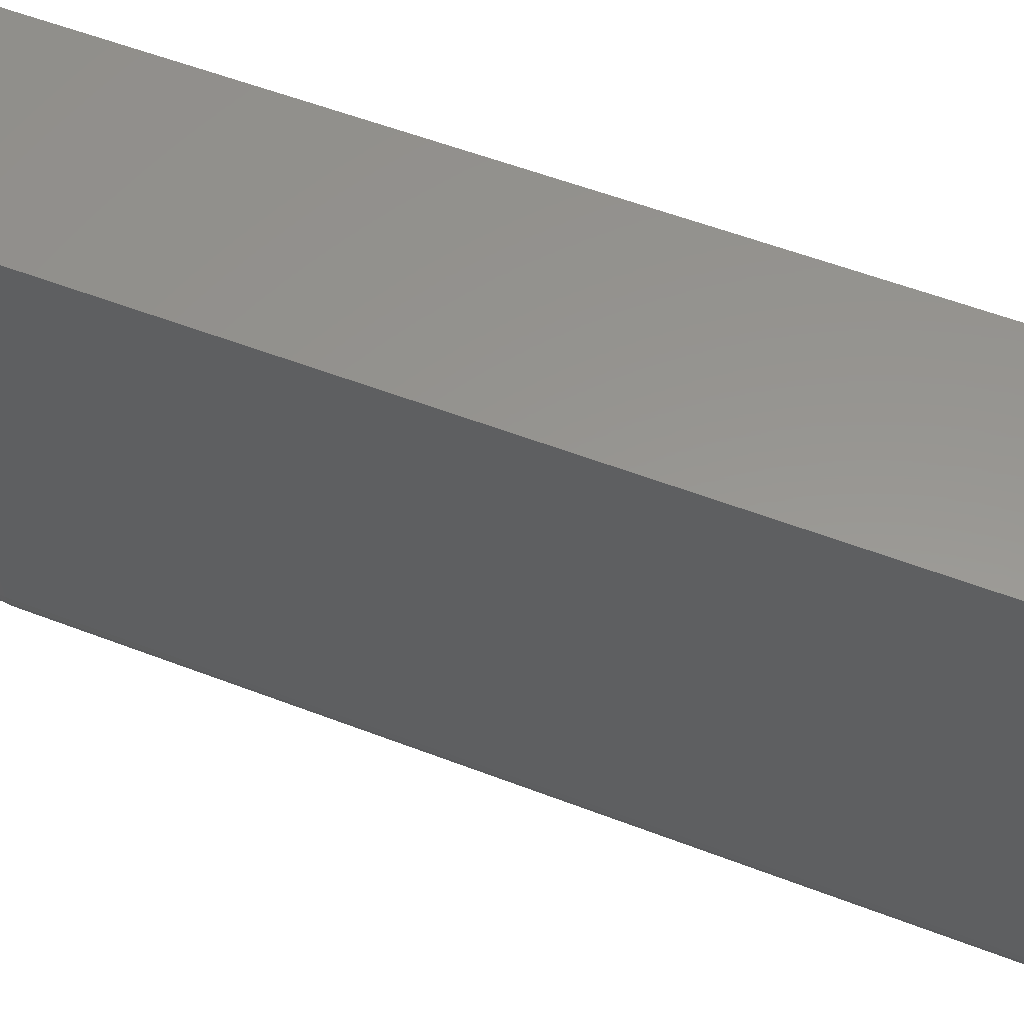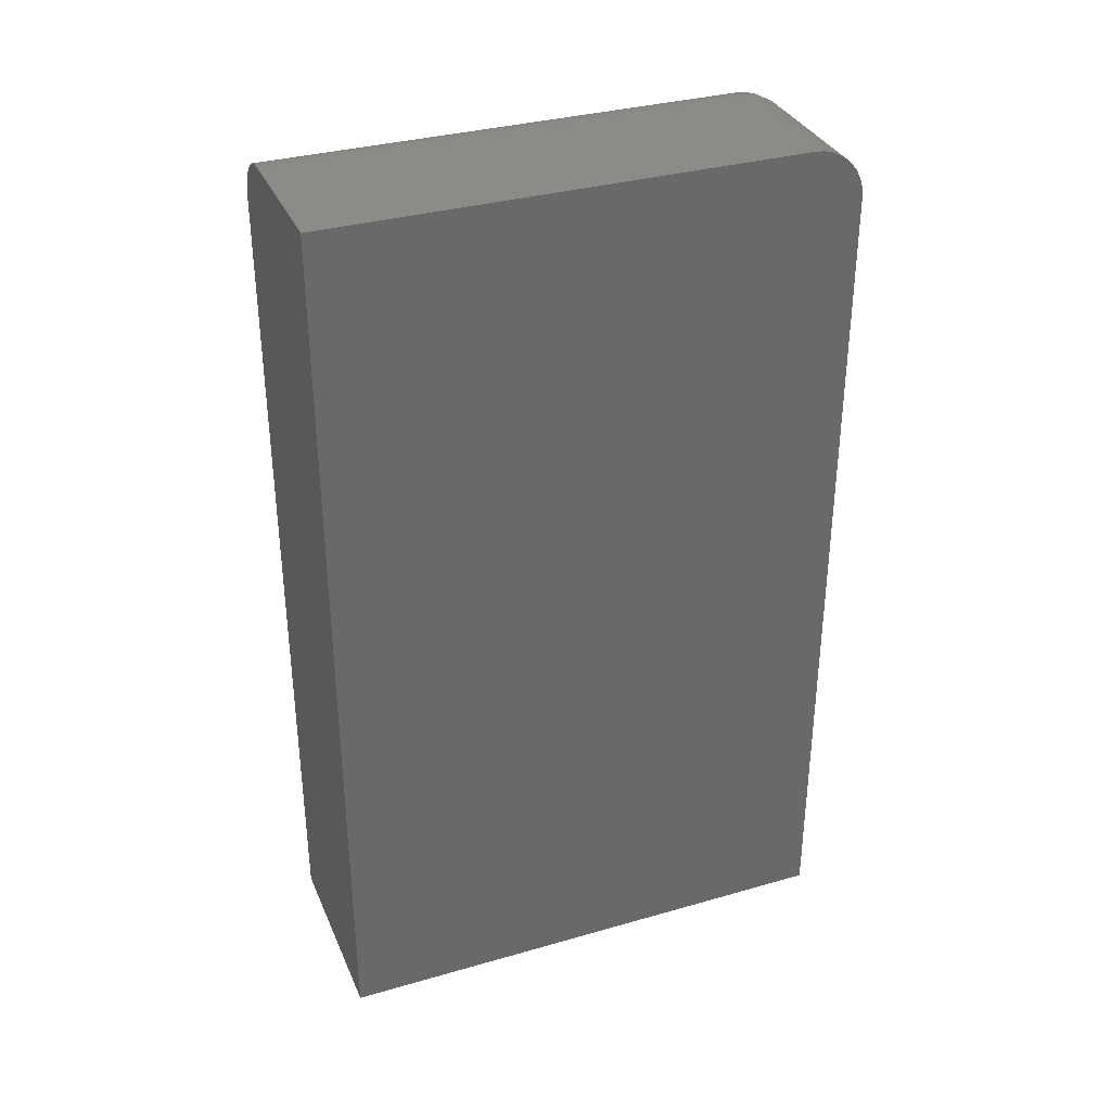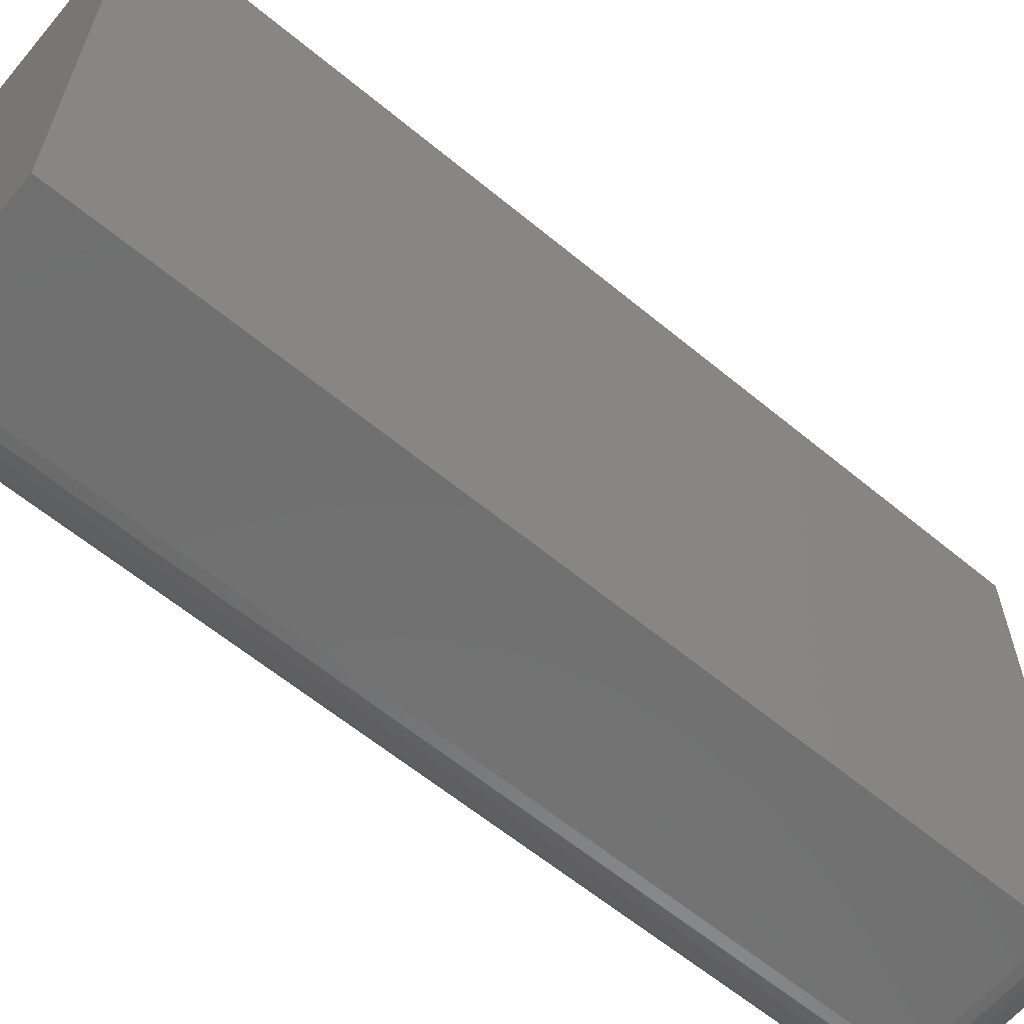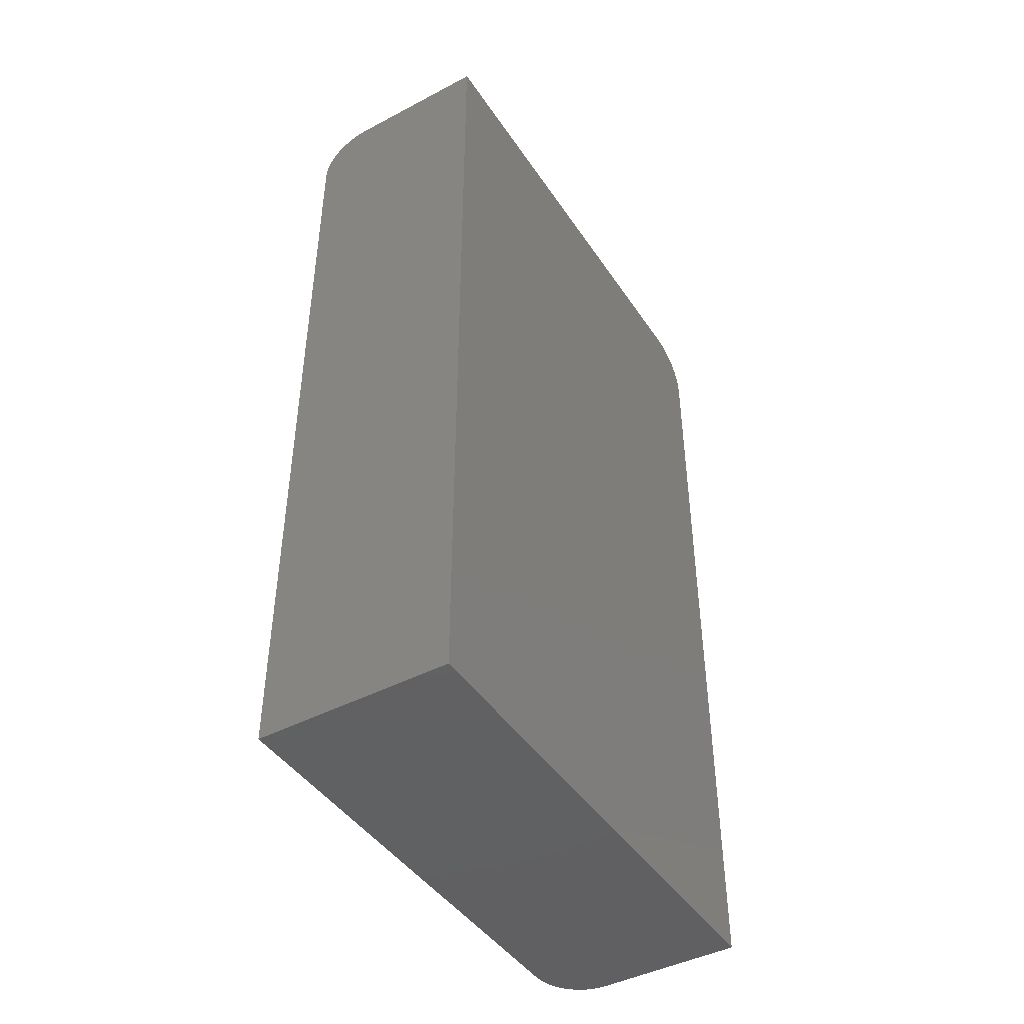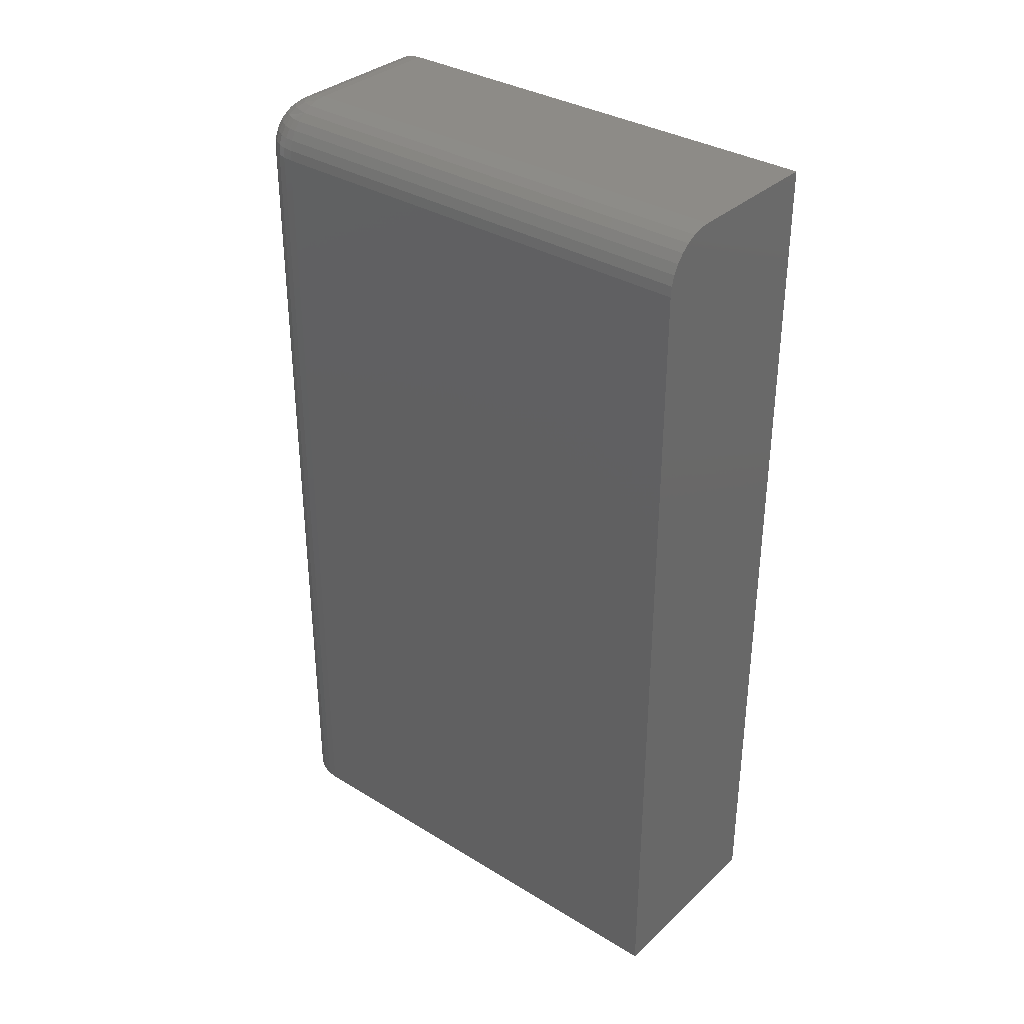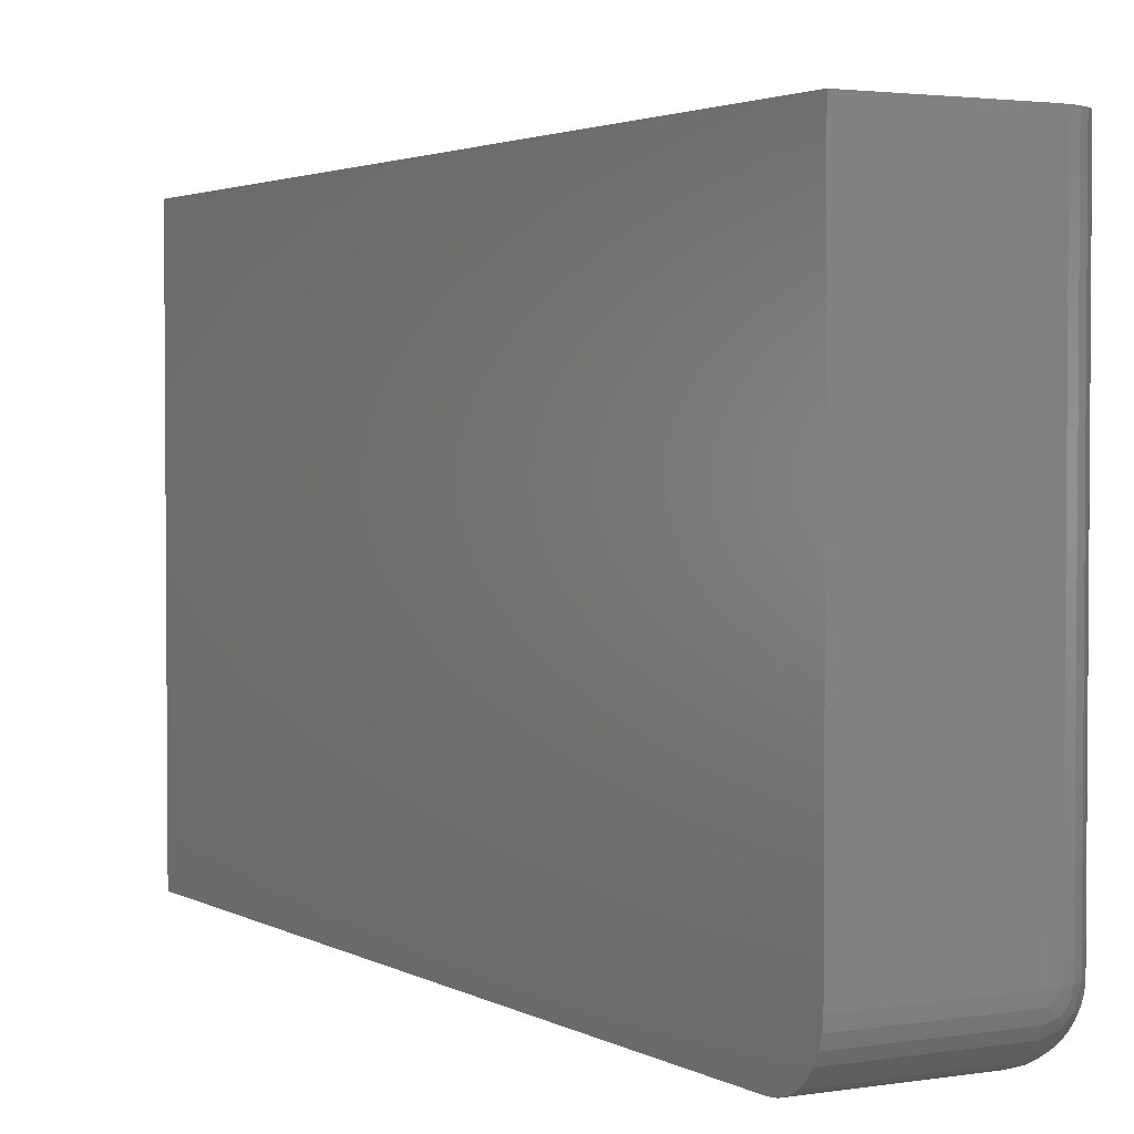
<metadata>
{"format":"stl","ext":"stl","renderer":"f3d","projection":"perspective","resolution":1024,"background":"white","views":[{"elev":58.0,"azim":111.5,"up":"+Y"},{"elev":34.0,"azim":-111.2,"up":"+Z"},{"elev":-61.9,"azim":-130.0,"up":"+Y"},{"elev":-44.3,"azim":-148.5,"up":"+Z"},{"elev":34.1,"azim":129.5,"up":"+Z"},{"elev":2.6,"azim":-29.3,"up":"+Y"}]}
</metadata>
<code>
# stl→obj: 87 verts, 170 faces
v 0.3673 -0.07031 -0.08758
v 0.3673 -0.07031 0.03709
v 0.3671 -0.07184 -0.08758
v 0.3671 -0.07184 0.03709
v 0.3667 -0.0733 -0.08758
v 0.3667 -0.0733 0.03709
v 0.366 -0.07465 -0.08758
v 0.366 -0.07465 0.03709
v 0.365 -0.07584 -0.08758
v 0.365 -0.07584 0.03709
v 0.3638 -0.07681 -0.08758
v 0.3638 -0.07681 0.03709
v 0.3624 -0.07753 -0.08758
v 0.3624 -0.07753 0.03709
v 0.361 -0.07797 -0.08758
v 0.361 -0.07797 0.03709
v 0.3595 -0.07812 -0.08758
v 0.3595 -0.07812 0.03709
v 0.3378 -0.07812 -0.08758
v 0.3378 -0.07812 0.03709
v 0.3595 2.002e-16 0.0449
v 0.3378 1.977e-16 0.0449
v 0.3595 -0.07031 0.0449
v 0.3378 -0.07031 0.0449
v 0.3673 1.863e-16 -0.08758
v 0.3673 2.002e-16 0.03709
v 0.3378 1.83e-16 -0.08758
v 0.3671 2.003e-16 0.03861
v 0.361 2.003e-16 0.04475
v 0.3624 2.004e-16 0.04431
v 0.3638 2.005e-16 0.04358
v 0.365 2.005e-16 0.04261
v 0.366 2.005e-16 0.04143
v 0.3667 2.004e-16 0.04008
v 0.3378 -0.07797 0.03861
v 0.3378 -0.07681 0.04143
v 0.3378 -0.07753 0.04008
v 0.3378 -0.07584 0.04261
v 0.3378 -0.07465 0.04358
v 0.3378 -0.0733 0.04431
v 0.3378 -0.07184 0.04475
v 0.361 -0.07031 0.04475
v 0.3624 -0.07031 0.04431
v 0.3638 -0.07031 0.04358
v 0.365 -0.07031 0.04261
v 0.366 -0.07031 0.04143
v 0.3667 -0.07031 0.04008
v 0.3671 -0.07031 0.03861
v 0.3595 -0.07184 0.04475
v 0.3595 -0.0733 0.04431
v 0.3595 -0.07465 0.04358
v 0.3595 -0.07584 0.04261
v 0.3595 -0.07681 0.04143
v 0.3595 -0.07753 0.04008
v 0.3595 -0.07797 0.03861
v 0.361 -0.07783 0.03861
v 0.3605 -0.07573 0.04261
v 0.3607 -0.07668 0.04143
v 0.3609 -0.07739 0.04008
v 0.3611 -0.0728 0.04431
v 0.3619 -0.07392 0.04358
v 0.3616 -0.07542 0.04261
v 0.3619 -0.07631 0.04143
v 0.3622 -0.07698 0.04008
v 0.3624 -0.07739 0.03861
v 0.3619 -0.07197 0.04431
v 0.3631 -0.07272 0.04358
v 0.3625 -0.07491 0.04261
v 0.3634 -0.07422 0.04261
v 0.3631 -0.07571 0.04143
v 0.3641 -0.07491 0.04143
v 0.3635 -0.07631 0.04008
v 0.3646 -0.07542 0.04008
v 0.3637 -0.07668 0.03861
v 0.3649 -0.07573 0.03861
v 0.3641 -0.07338 0.04261
v 0.3649 -0.07392 0.04143
v 0.3655 -0.07432 0.04008
v 0.3658 -0.07457 0.03861
v 0.3646 -0.07243 0.04261
v 0.3655 -0.0728 0.04143
v 0.3661 -0.07307 0.04008
v 0.3665 -0.07324 0.03861
v 0.367 -0.07181 0.03861
v 0.3665 -0.07172 0.04008
v 0.3658 -0.07158 0.04143
v 0.3649 -0.07139 0.04261
f 1 2 3
f 3 2 4
f 3 4 5
f 5 4 6
f 5 6 7
f 7 6 8
f 7 8 9
f 9 8 10
f 9 10 11
f 11 10 12
f 11 12 13
f 13 12 14
f 13 14 15
f 15 14 16
f 15 16 17
f 17 16 18
f 19 17 20
f 20 17 18
f 21 22 23
f 23 22 24
f 1 25 2
f 2 25 26
f 25 27 26
f 28 21 29
f 28 29 30
f 28 30 31
f 28 31 32
f 28 32 33
f 28 33 34
f 22 21 28
f 22 28 26
f 22 26 27
f 20 35 36
f 36 35 37
f 27 19 20
f 27 20 36
f 27 36 38
f 27 38 39
f 27 39 40
f 27 40 41
f 27 41 24
f 27 24 22
f 21 23 29
f 29 23 42
f 29 42 30
f 30 42 43
f 30 43 31
f 31 43 44
f 31 44 32
f 32 44 45
f 32 45 33
f 33 45 46
f 33 46 34
f 34 46 47
f 34 47 28
f 28 47 48
f 28 48 26
f 26 48 2
f 23 24 49
f 49 24 41
f 49 41 50
f 50 41 40
f 50 40 51
f 51 40 39
f 51 39 52
f 52 39 38
f 52 38 53
f 53 38 36
f 53 36 54
f 54 36 37
f 54 37 55
f 55 37 35
f 55 35 18
f 18 35 20
f 18 56 55
f 18 16 56
f 57 51 52
f 52 53 57
f 57 53 58
f 53 54 58
f 58 54 59
f 54 55 59
f 59 55 56
f 60 49 50
f 50 51 60
f 60 51 61
f 51 57 61
f 61 57 62
f 57 58 62
f 62 58 63
f 58 59 63
f 63 59 64
f 59 56 64
f 64 56 65
f 56 16 65
f 65 16 14
f 23 49 42
f 49 60 42
f 42 60 66
f 60 61 66
f 66 61 67
f 61 68 67
f 67 68 69
f 68 70 69
f 69 70 71
f 70 72 71
f 71 72 73
f 72 74 73
f 73 74 75
f 74 12 75
f 75 12 10
f 76 67 69
f 69 71 76
f 76 71 77
f 71 73 77
f 77 73 78
f 73 75 78
f 78 75 79
f 75 10 79
f 79 10 8
f 43 42 66
f 66 67 43
f 43 67 44
f 67 76 44
f 44 76 80
f 76 77 80
f 80 77 81
f 77 78 81
f 81 78 82
f 78 79 82
f 82 79 83
f 79 8 83
f 83 8 6
f 4 2 84
f 84 2 48
f 84 48 85
f 85 48 47
f 85 47 86
f 86 47 46
f 86 46 87
f 87 46 45
f 87 45 44
f 14 12 65
f 65 12 74
f 65 74 64
f 64 74 72
f 64 72 63
f 63 72 70
f 63 70 62
f 62 70 68
f 62 68 61
f 6 4 83
f 83 4 84
f 83 84 82
f 82 84 85
f 82 85 81
f 81 85 86
f 81 86 80
f 80 86 87
f 80 87 44
f 1 27 25
f 3 5 7
f 3 7 9
f 3 9 11
f 3 11 13
f 3 13 15
f 3 15 17
f 19 27 1
f 19 1 3
f 19 3 17

</code>
